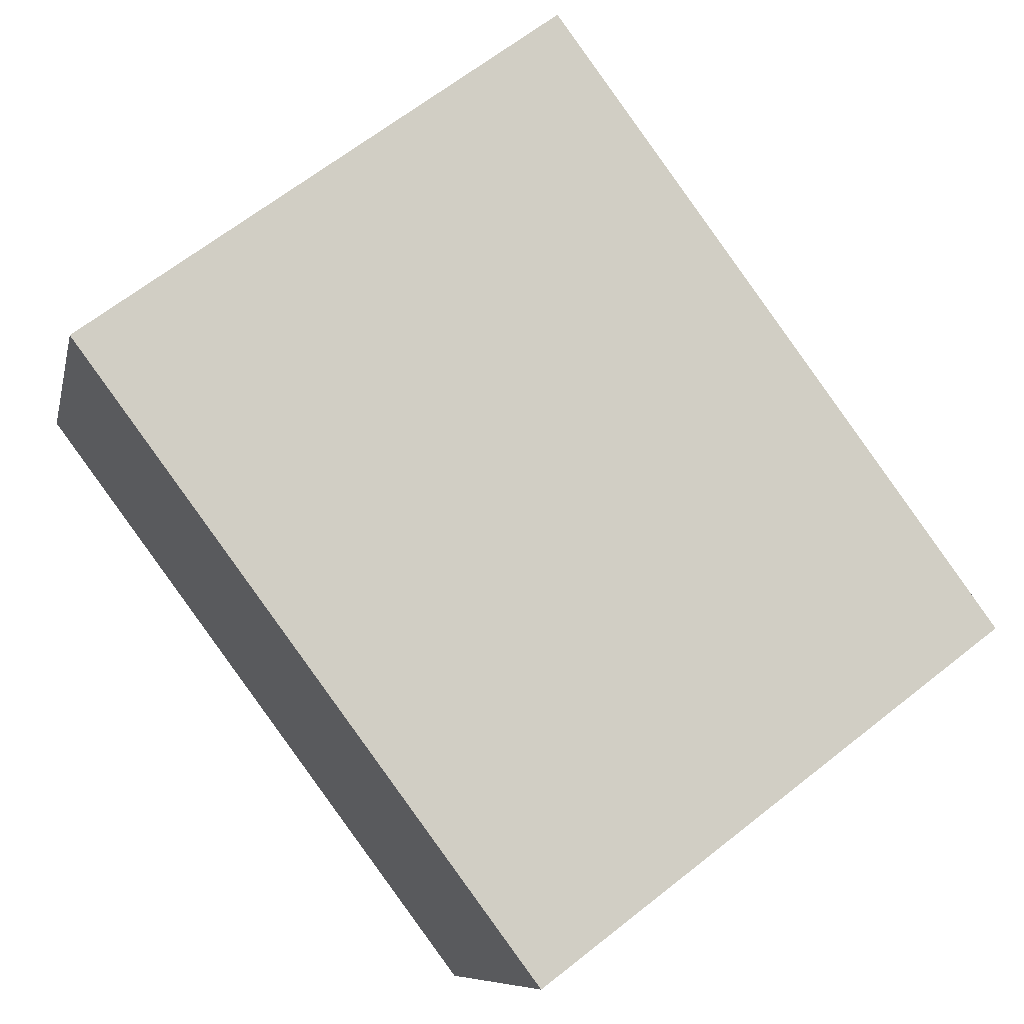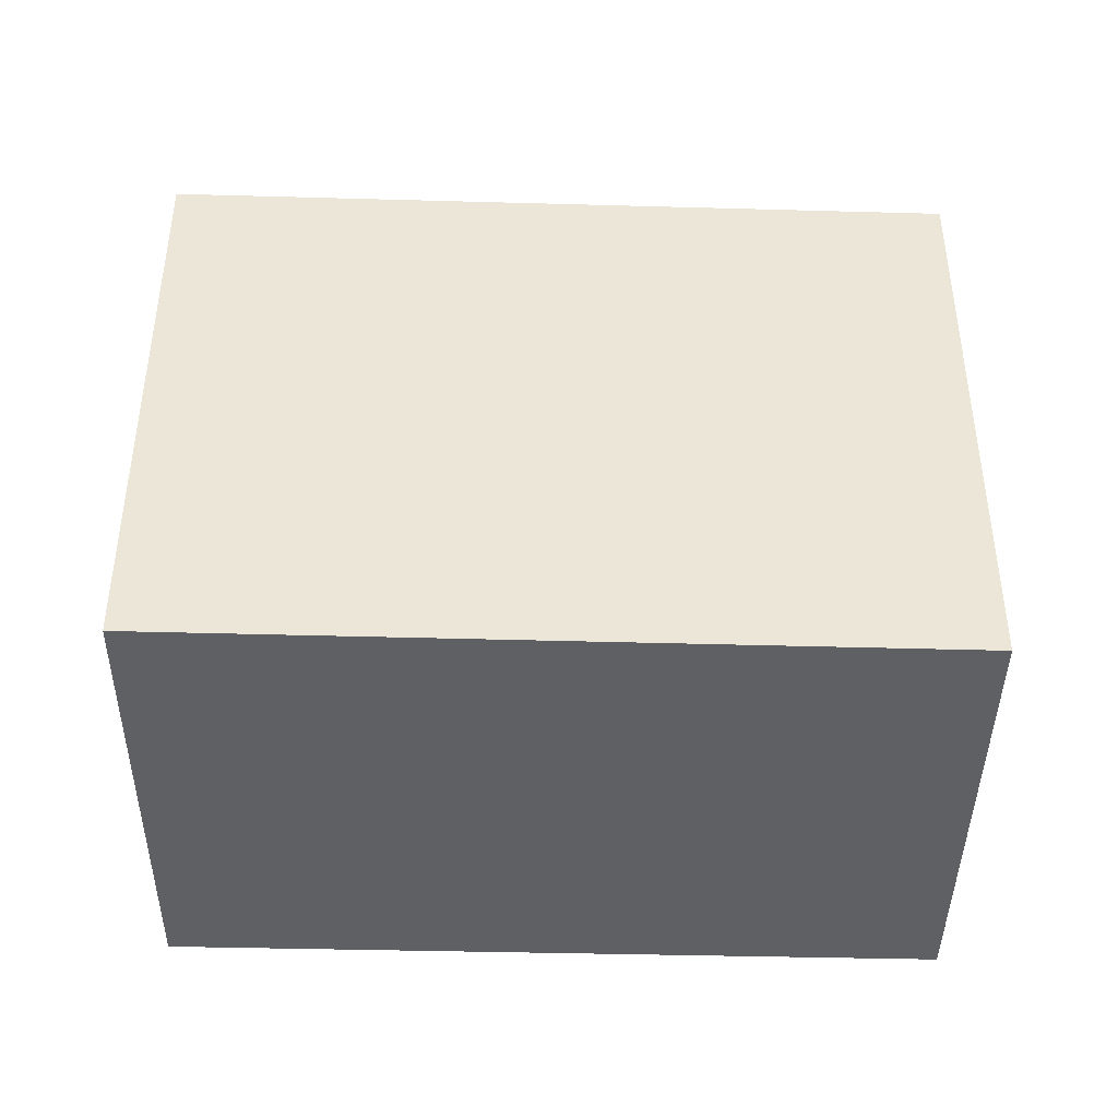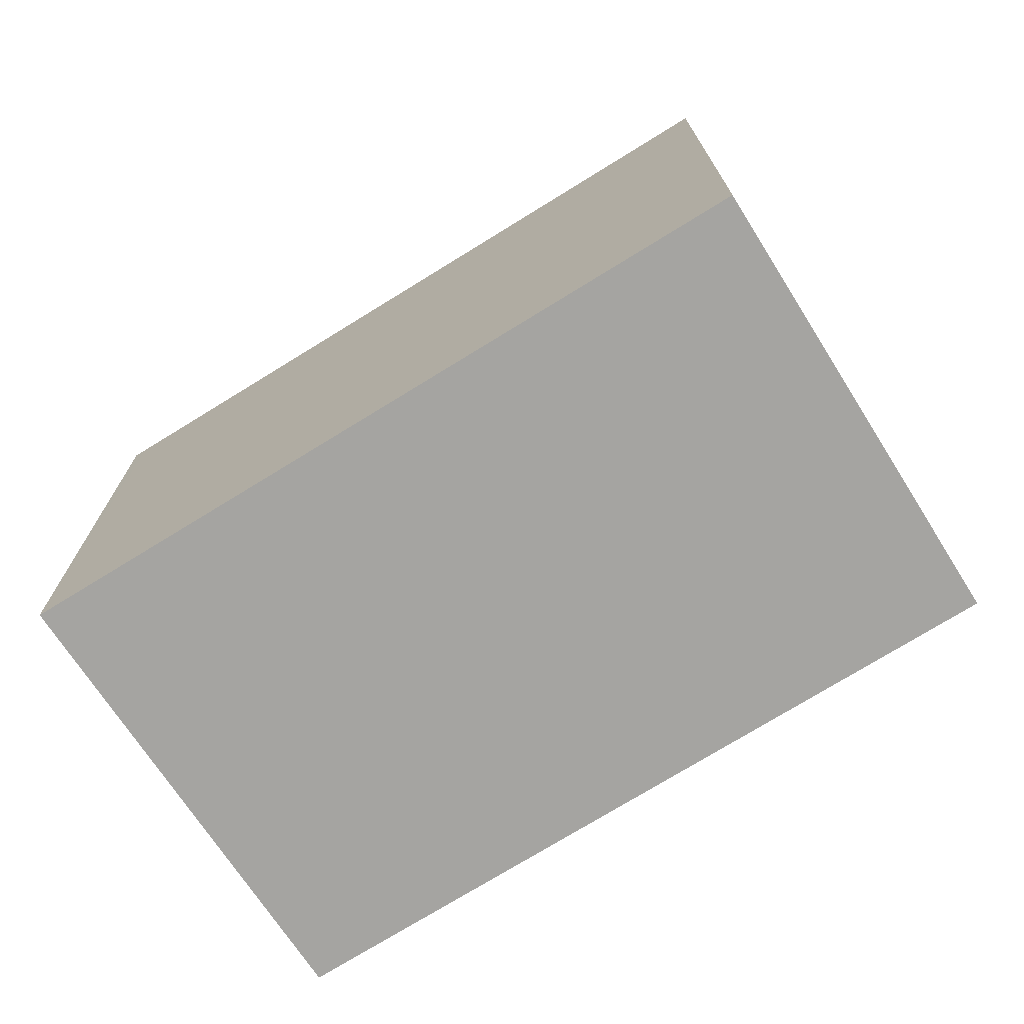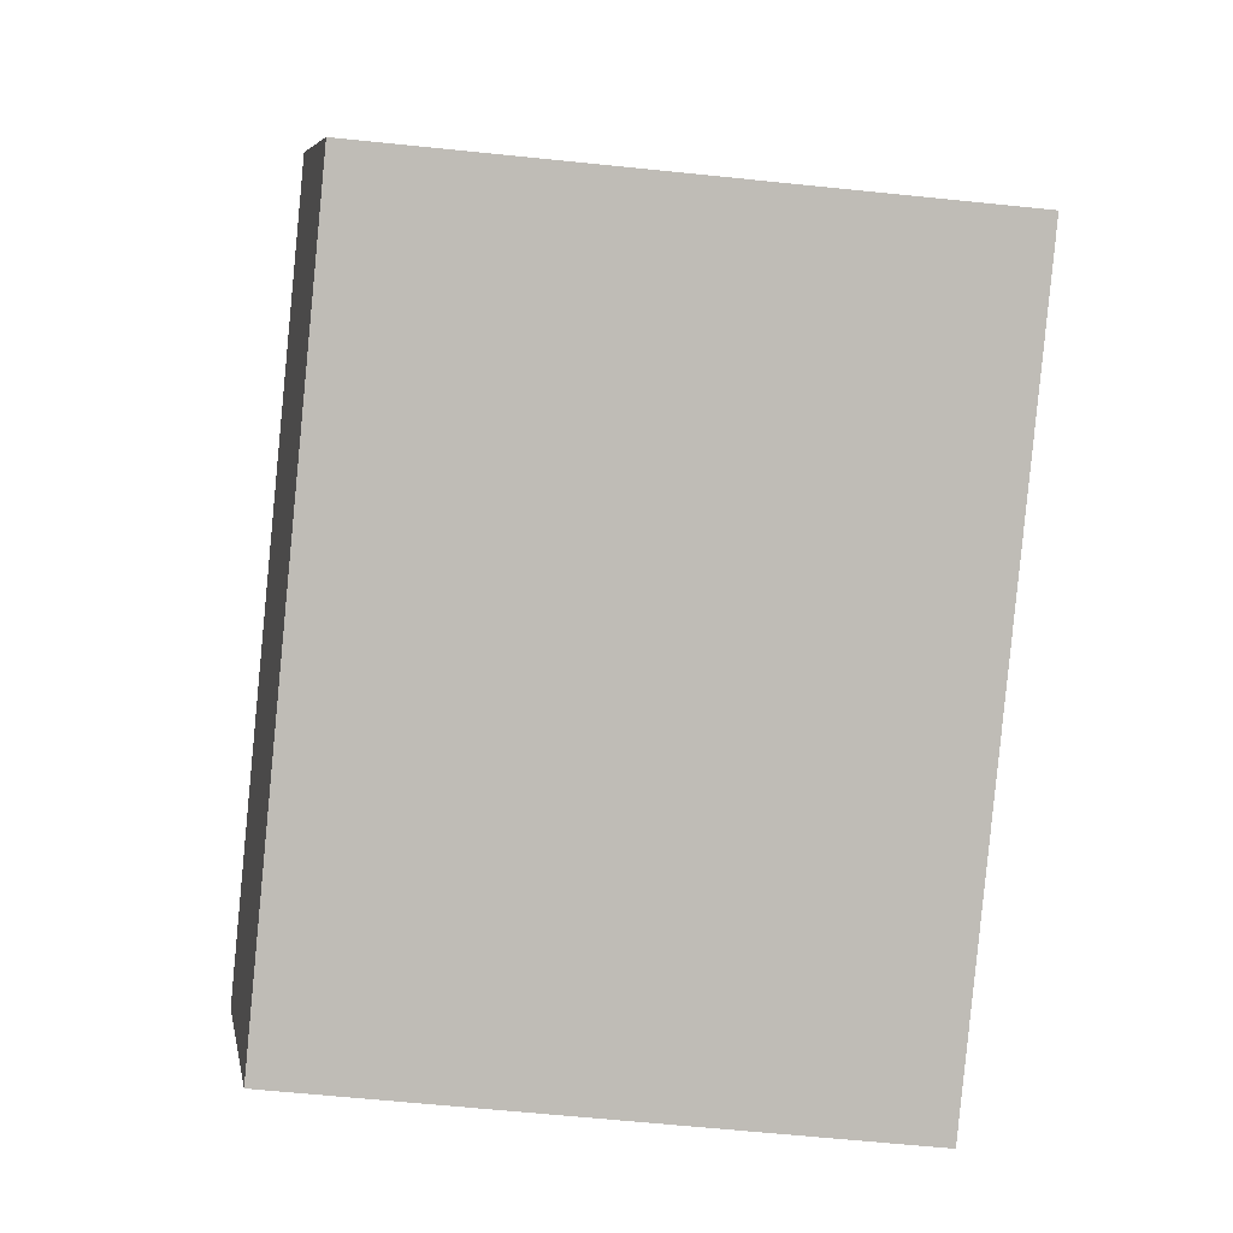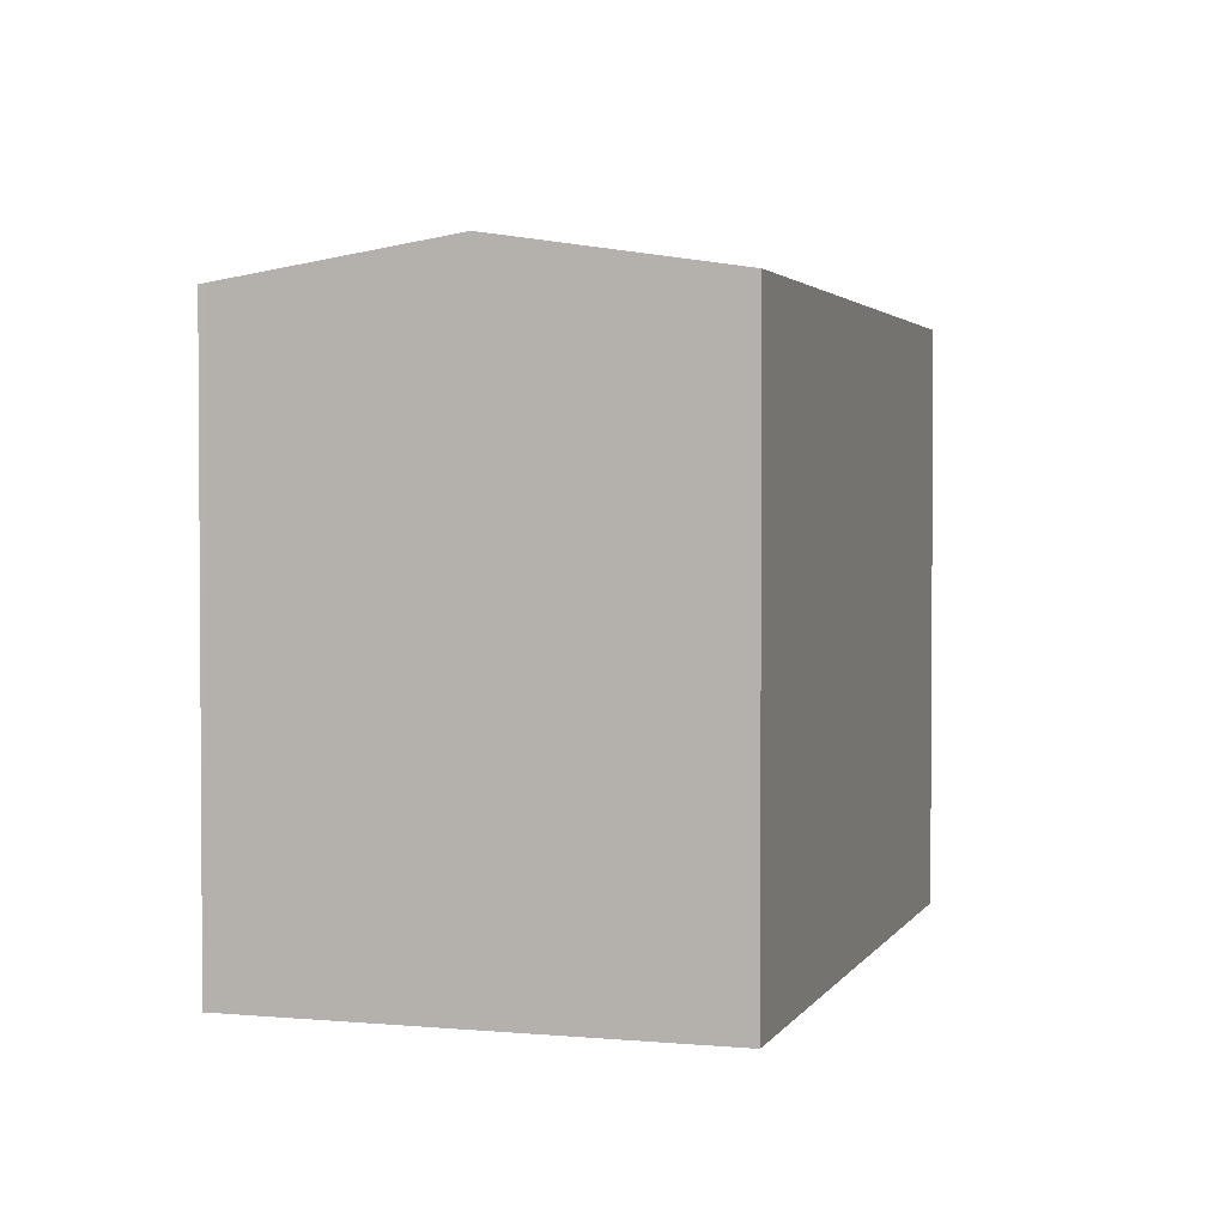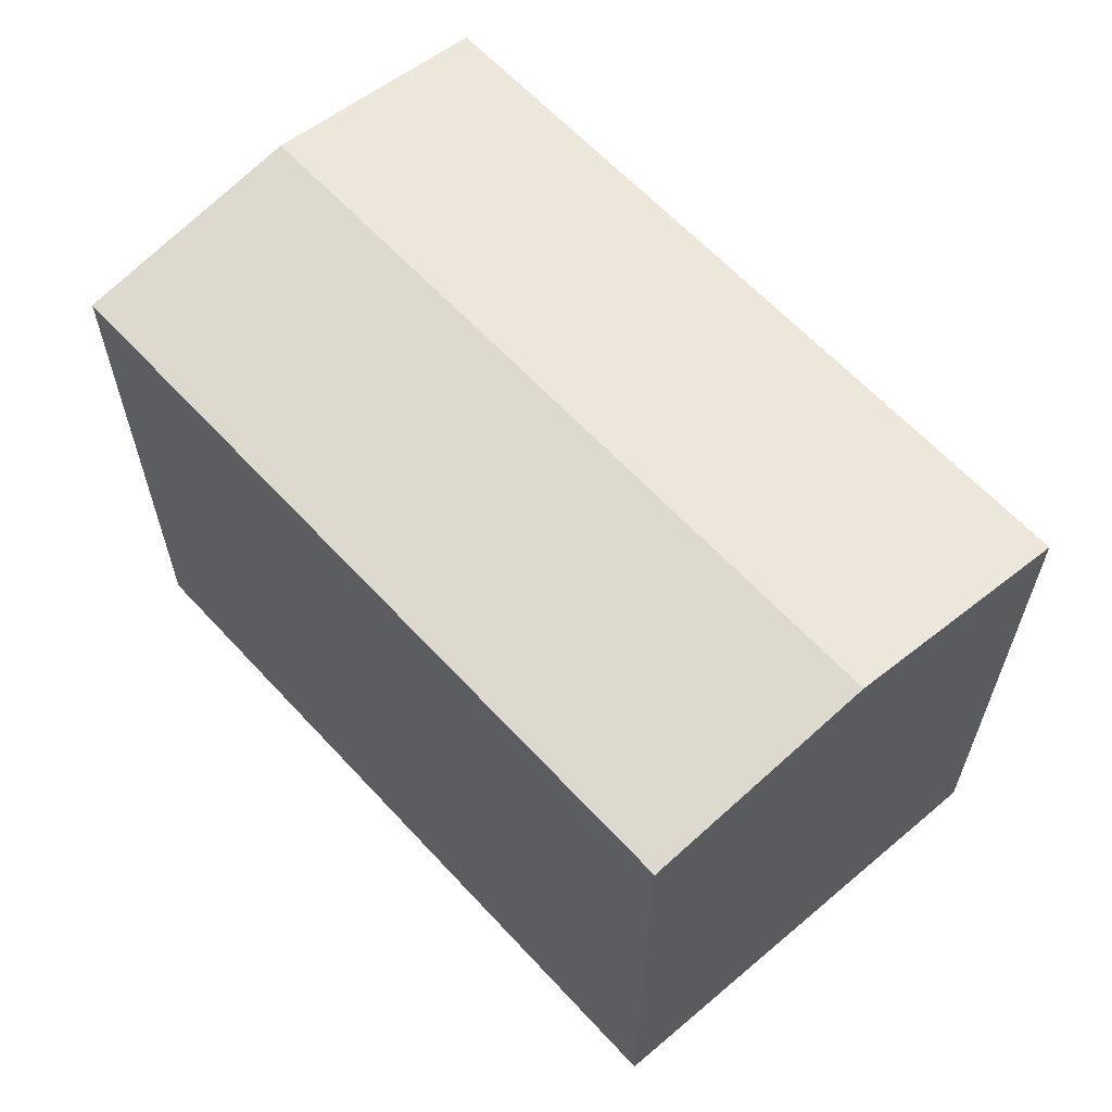
<metadata>
{"format":"obj","ext":"obj","renderer":"f3d","projection":"perspective","resolution":1024,"background":"white","views":[{"elev":65.5,"azim":51.5,"up":"+Z"},{"elev":-43.2,"azim":-161.2,"up":"+Y"},{"elev":-73.4,"azim":-127.6,"up":"+Y"},{"elev":-64.1,"azim":-95.9,"up":"+Z"},{"elev":2.4,"azim":126.9,"up":"+Y"},{"elev":63.0,"azim":67.9,"up":"+Y"}]}
</metadata>
<code>
v  20.03 13.5 3.911
v  3.646 13.54 9.833
v  3.712 13.51 10.01
v  1.86 14.32 5.016
v  19.97 13.53 3.725
v  18.31 14.32 -1.197
v  16.3 13.51 -6.159
v  16.6 13.51 -6.27
v  0 13.51 8.271e-16
v  16.6 3.839e-16 -6.27
v  0 0 0
v  16.3 3.771e-16 -6.159
v  3.712 -6.129e-16 10.01
v  1.86 -3.071e-16 5.016
v  3.646 -6.021e-16 9.833
v  20.03 -2.395e-16 3.911
v  19.97 -2.281e-16 3.725
v  18.31 7.33e-17 -1.197
g defaultobject
f 1 2 3
f 2 1 4
f 4 1 5
f 4 5 6
f 7 6 8
f 6 7 4
f 4 7 9
f 10 7 8
f 7 10 9
f 9 10 11
f 11 10 12
f 11 4 9
f 4 11 2
f 2 11 3
f 3 11 13
f 13 11 14
f 13 14 15
f 13 1 3
f 1 13 16
f 16 5 1
f 5 16 6
f 6 16 8
f 8 16 17
f 8 17 10
f 10 17 18
f 15 16 13
f 16 15 14
f 16 14 11
f 16 11 12
f 16 12 17
f 17 12 18
f 18 12 10

</code>
